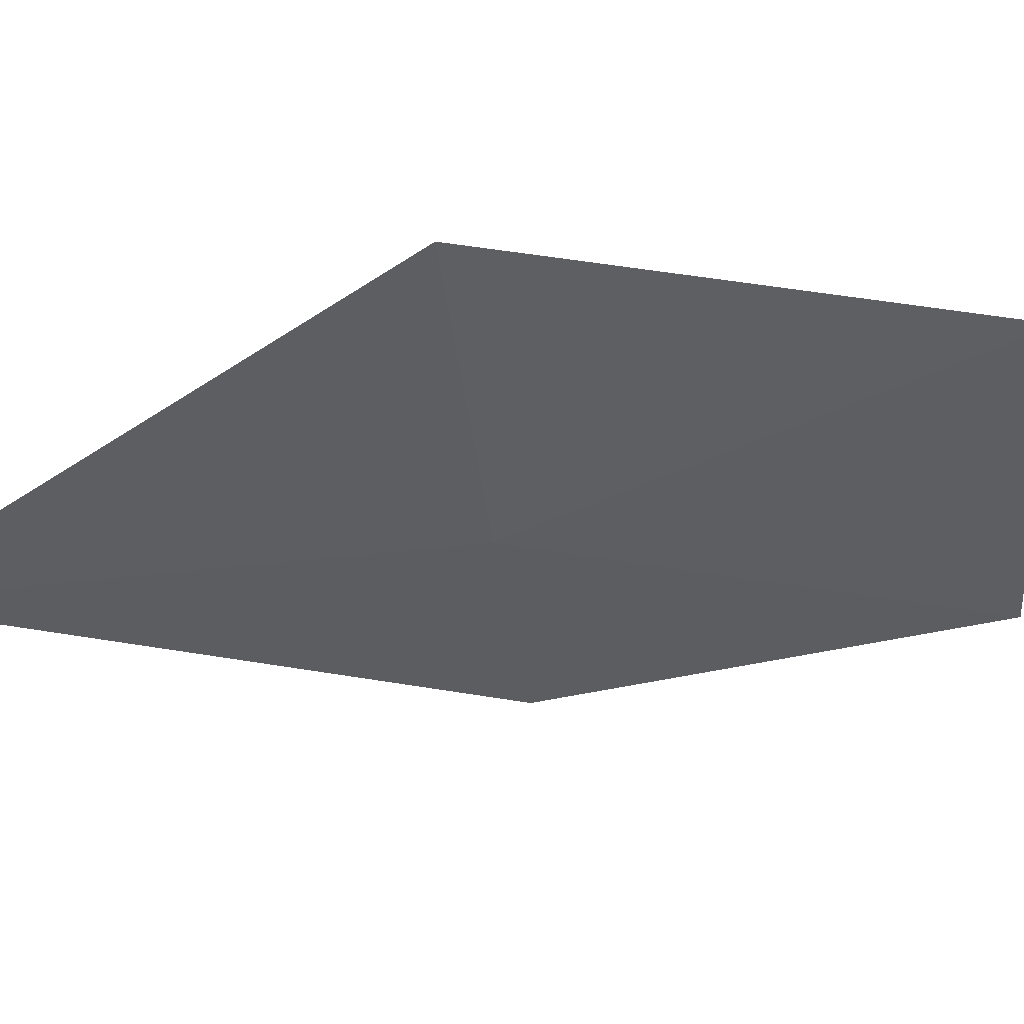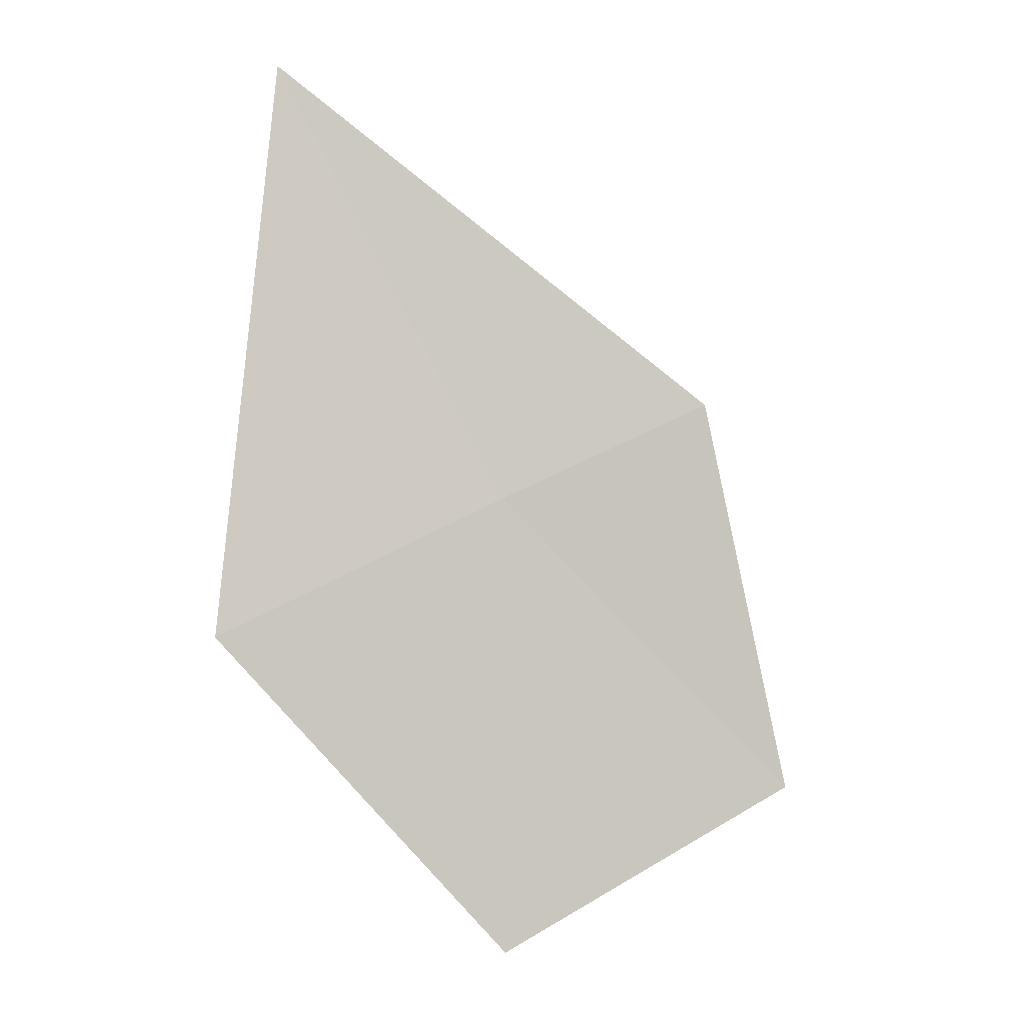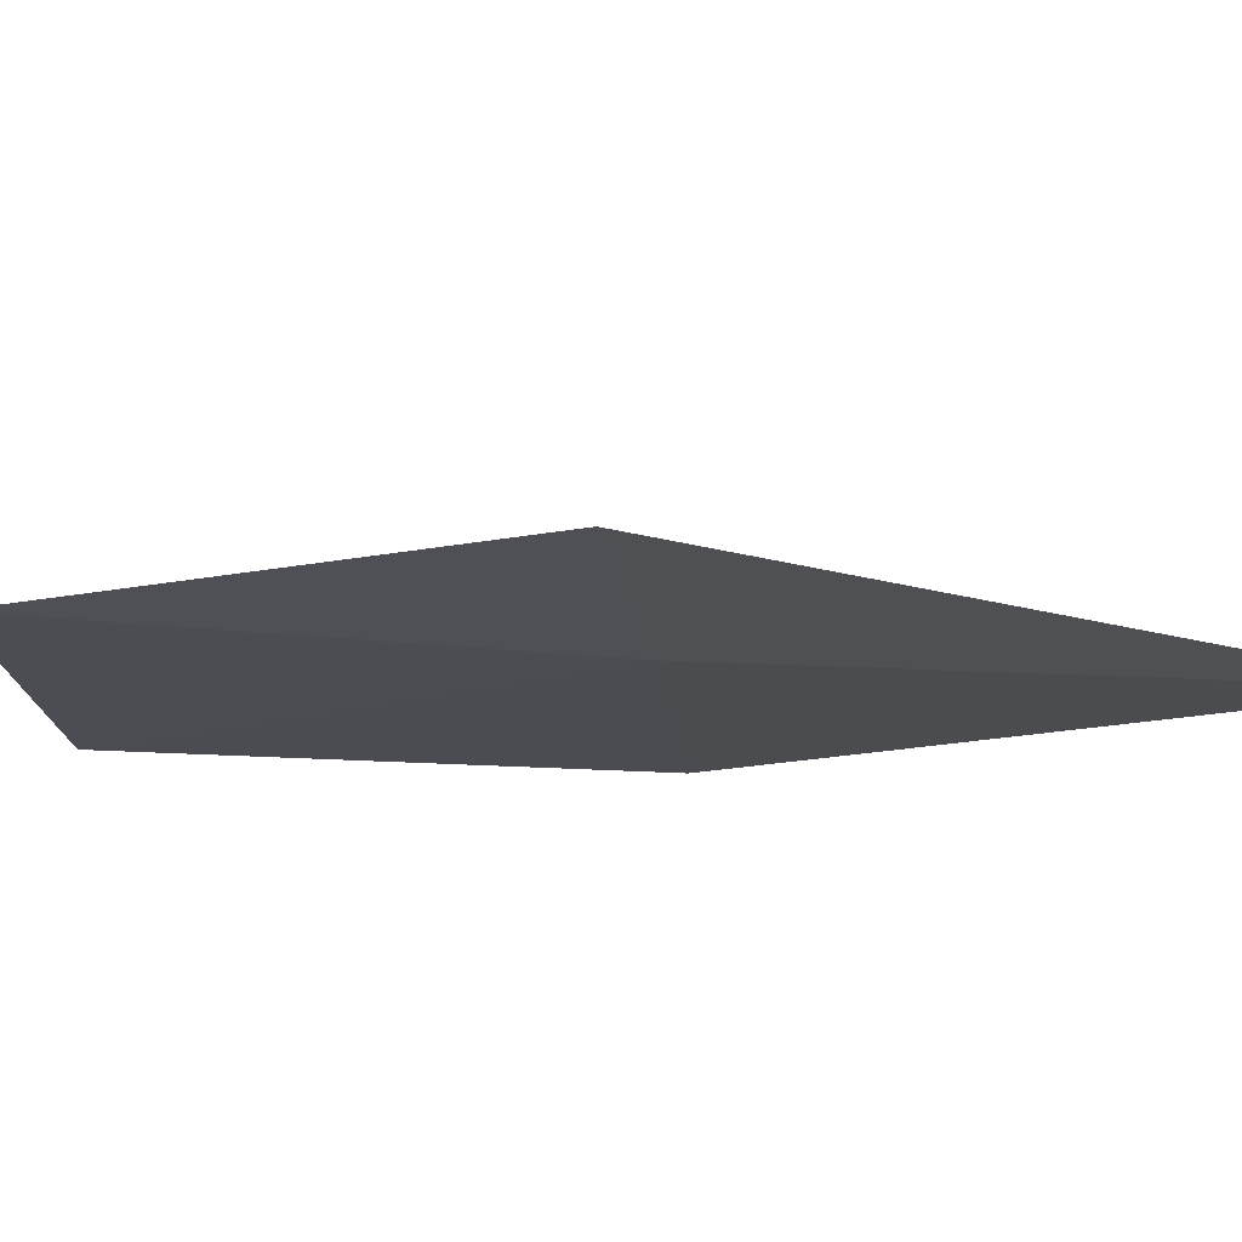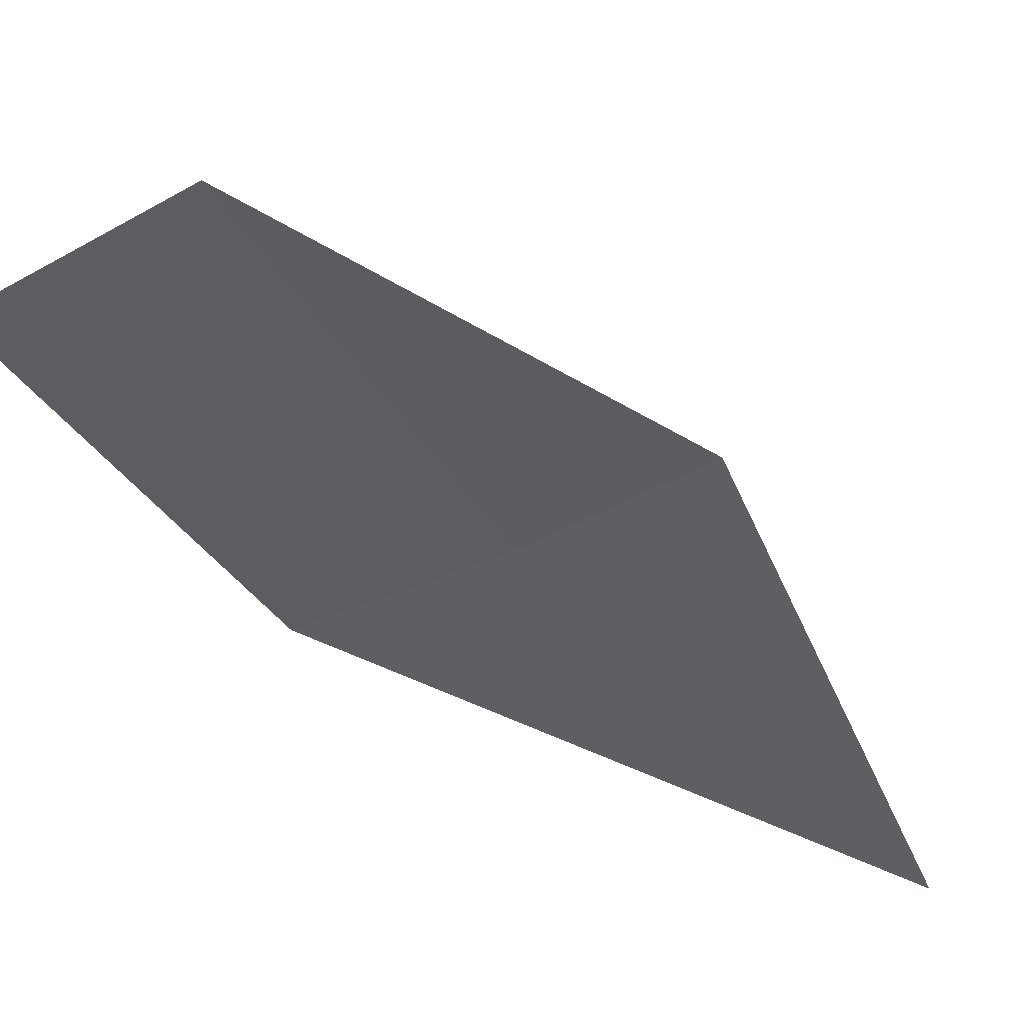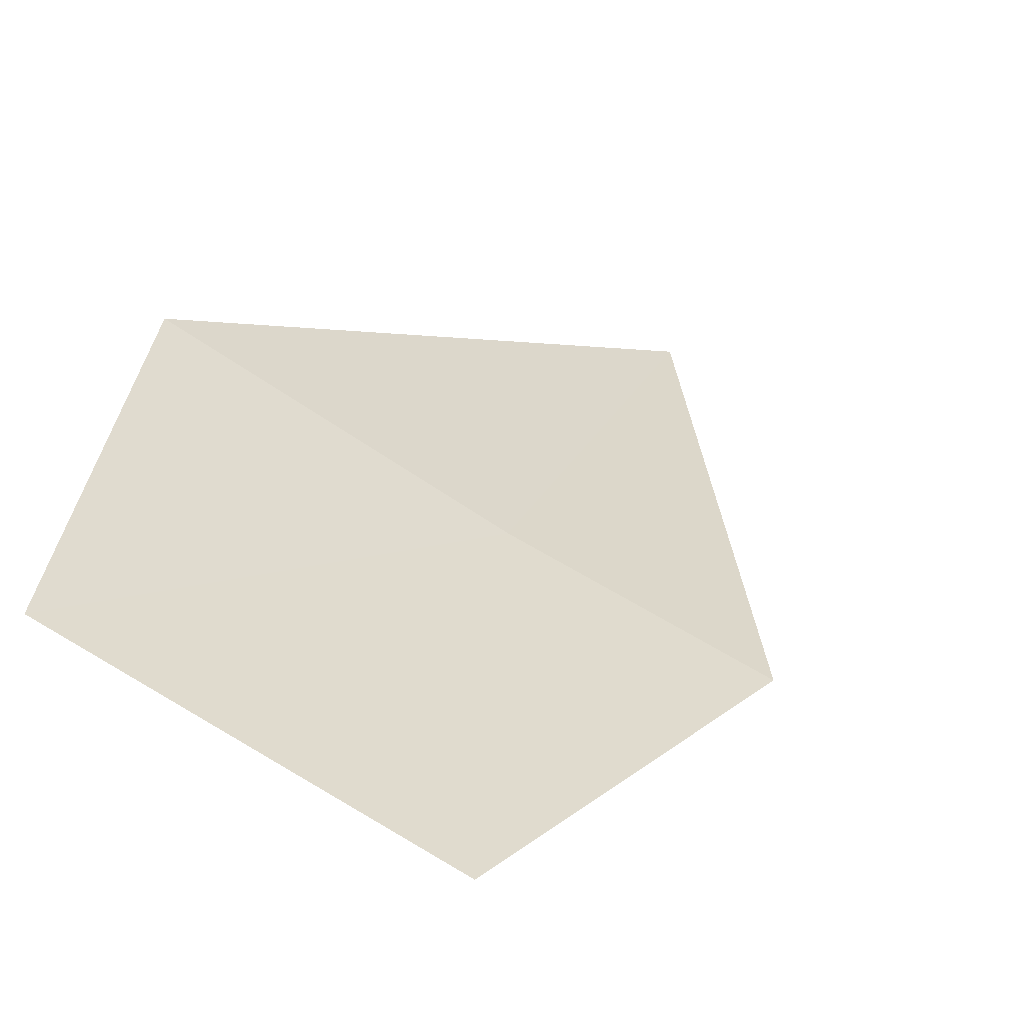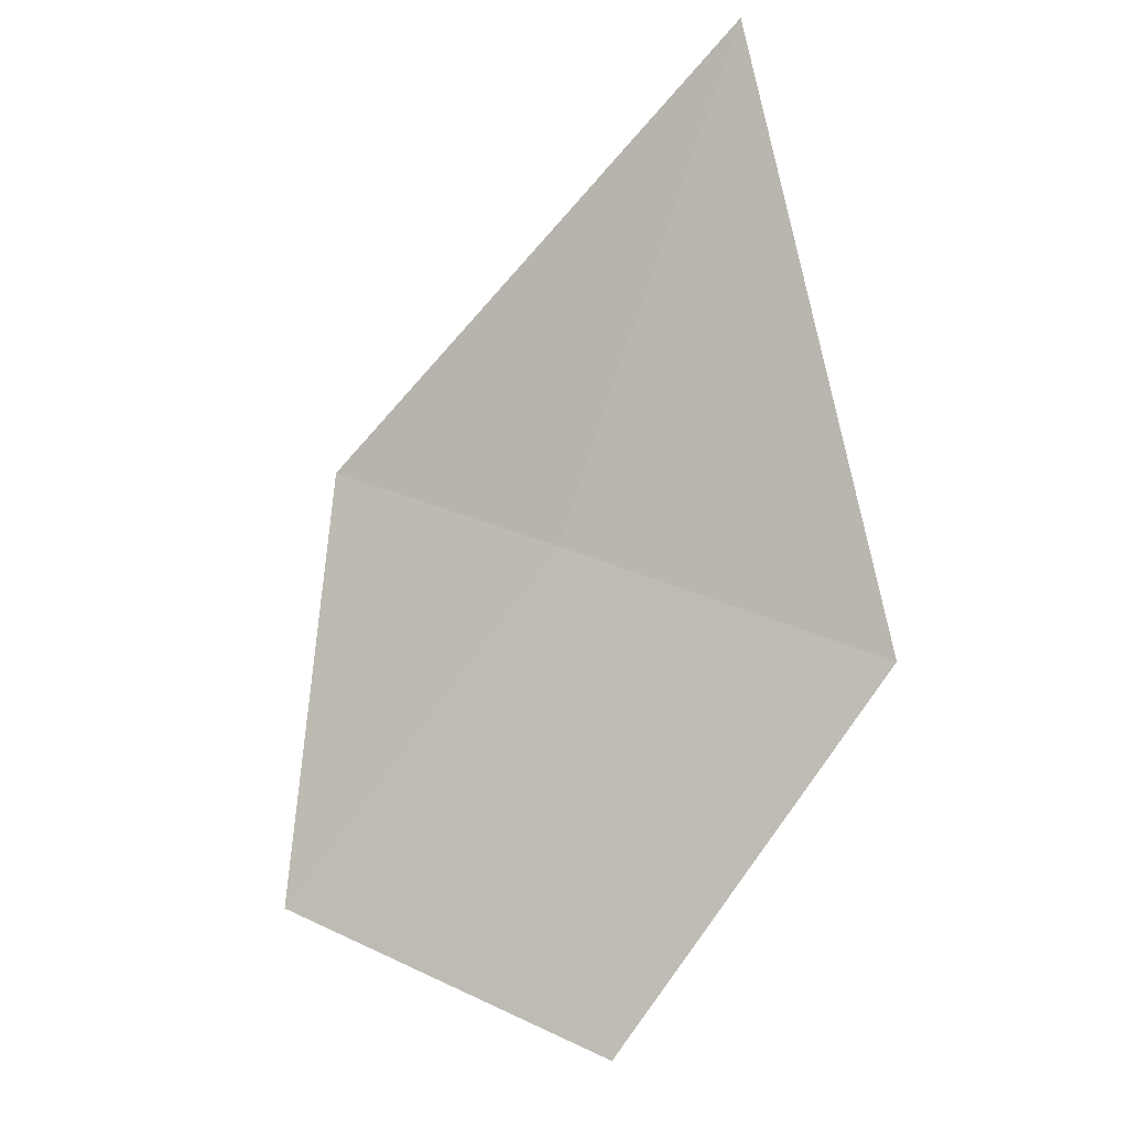
<metadata>
{"format":"obj","ext":"obj","renderer":"f3d","projection":"perspective","resolution":1024,"background":"white","views":[{"elev":-14.7,"azim":-58.3,"up":"+Z"},{"elev":11.2,"azim":8.2,"up":"+Y"},{"elev":-40.4,"azim":121.2,"up":"+Z"},{"elev":-47.7,"azim":73.2,"up":"+Z"},{"elev":25.7,"azim":46.5,"up":"+Z"},{"elev":-15.9,"azim":-141.9,"up":"+Y"}]}
</metadata>
<code>
v 10.33 18.78 47.27
v 11.31 19.21 46.87
v 11.77 17.28 47.08
v 10.42 16.59 47.76
v 9.032 18.19 47.93
v 9.179 20.9 47.07
f 1 3 2
f 1 4 3
f 1 5 4
f 1 6 5
f 1 2 6

</code>
